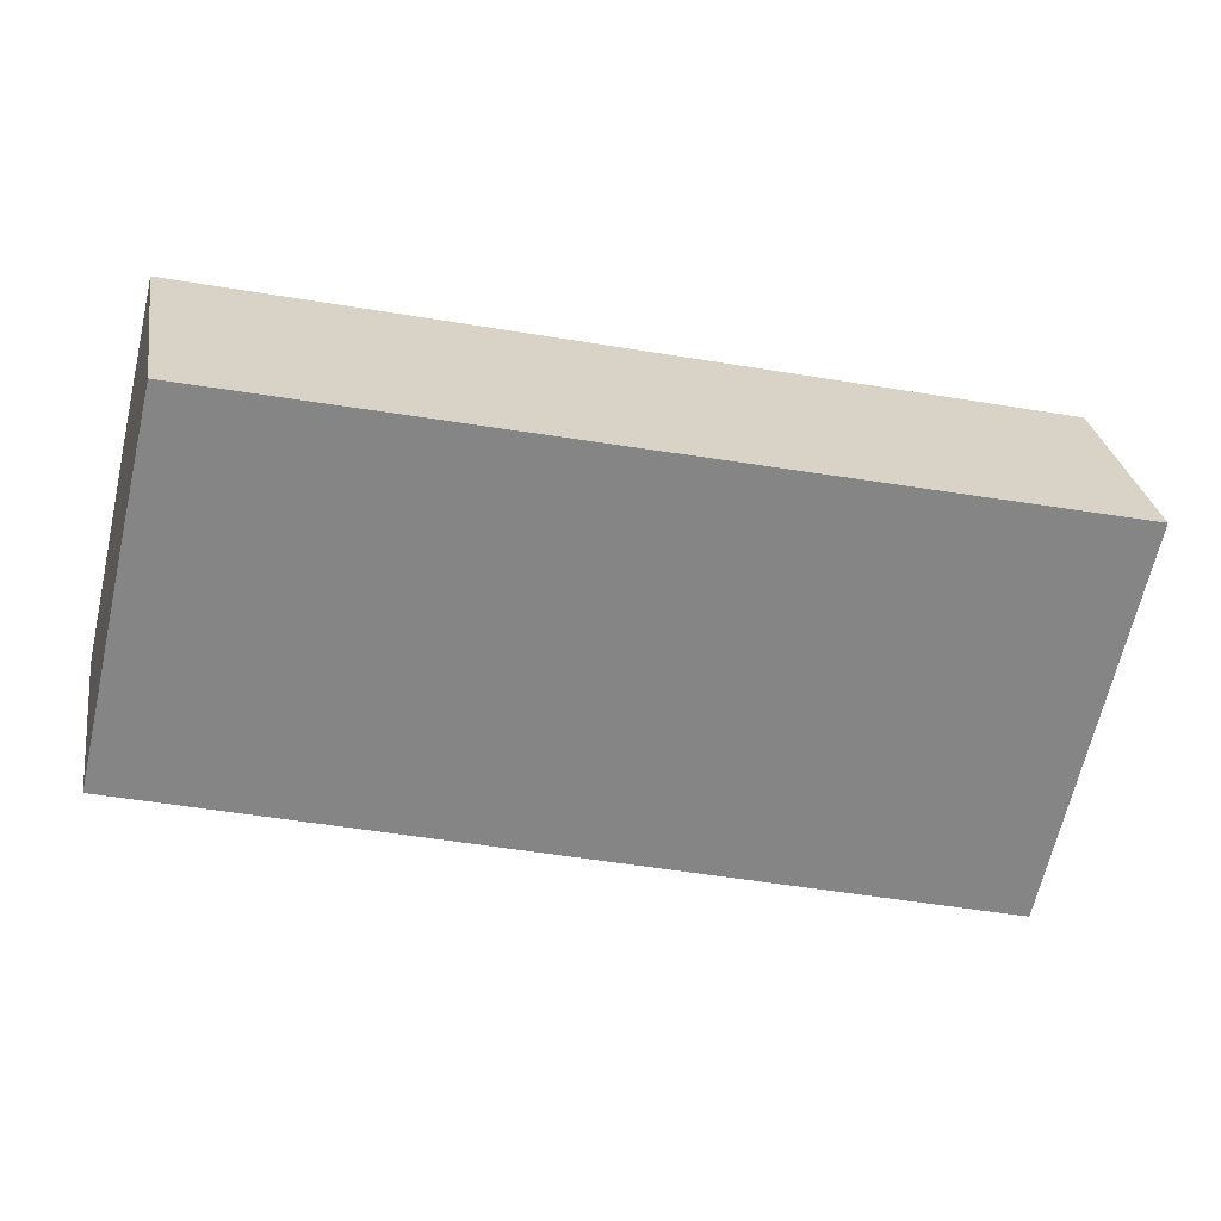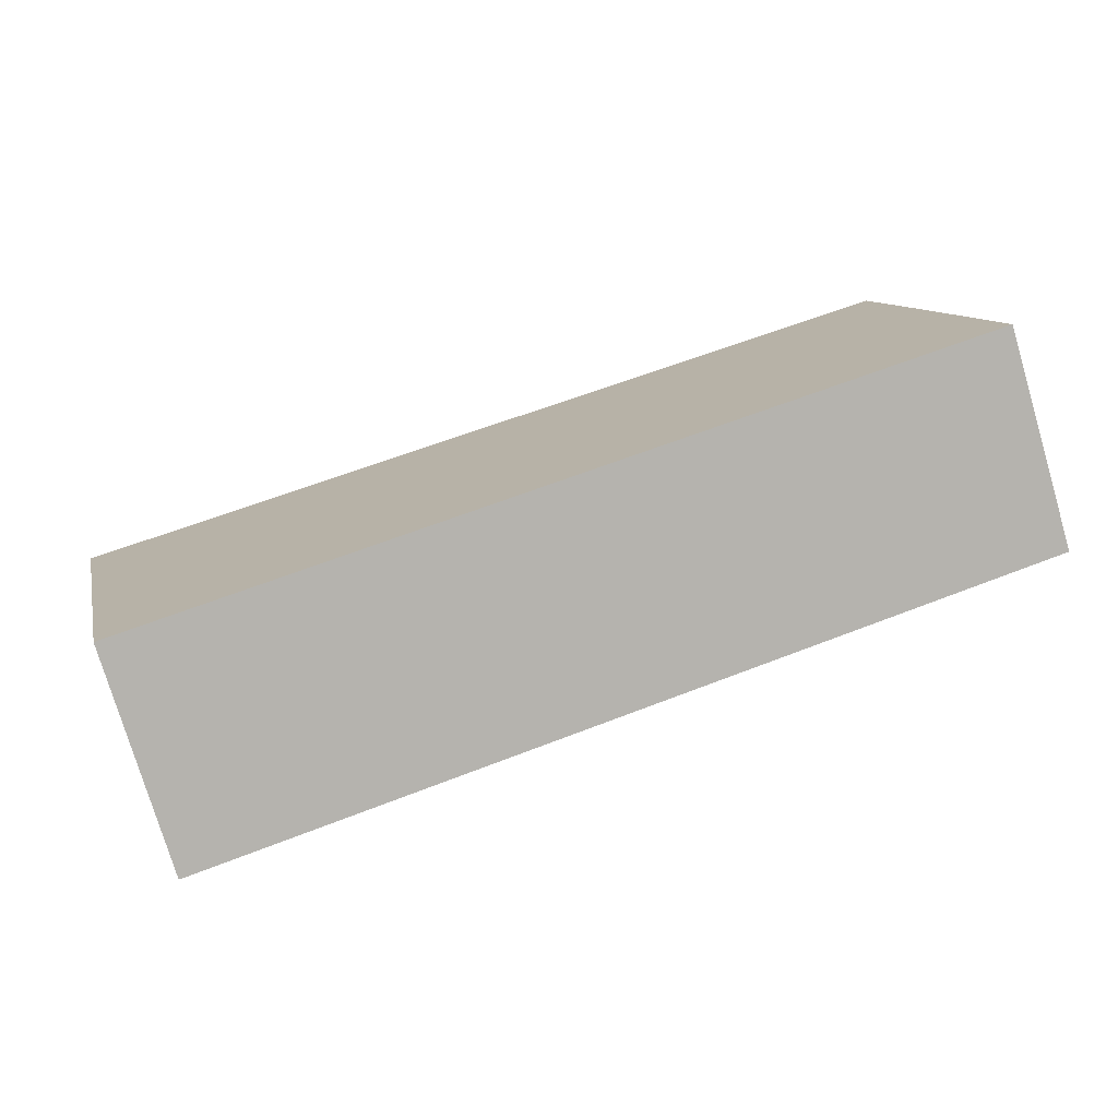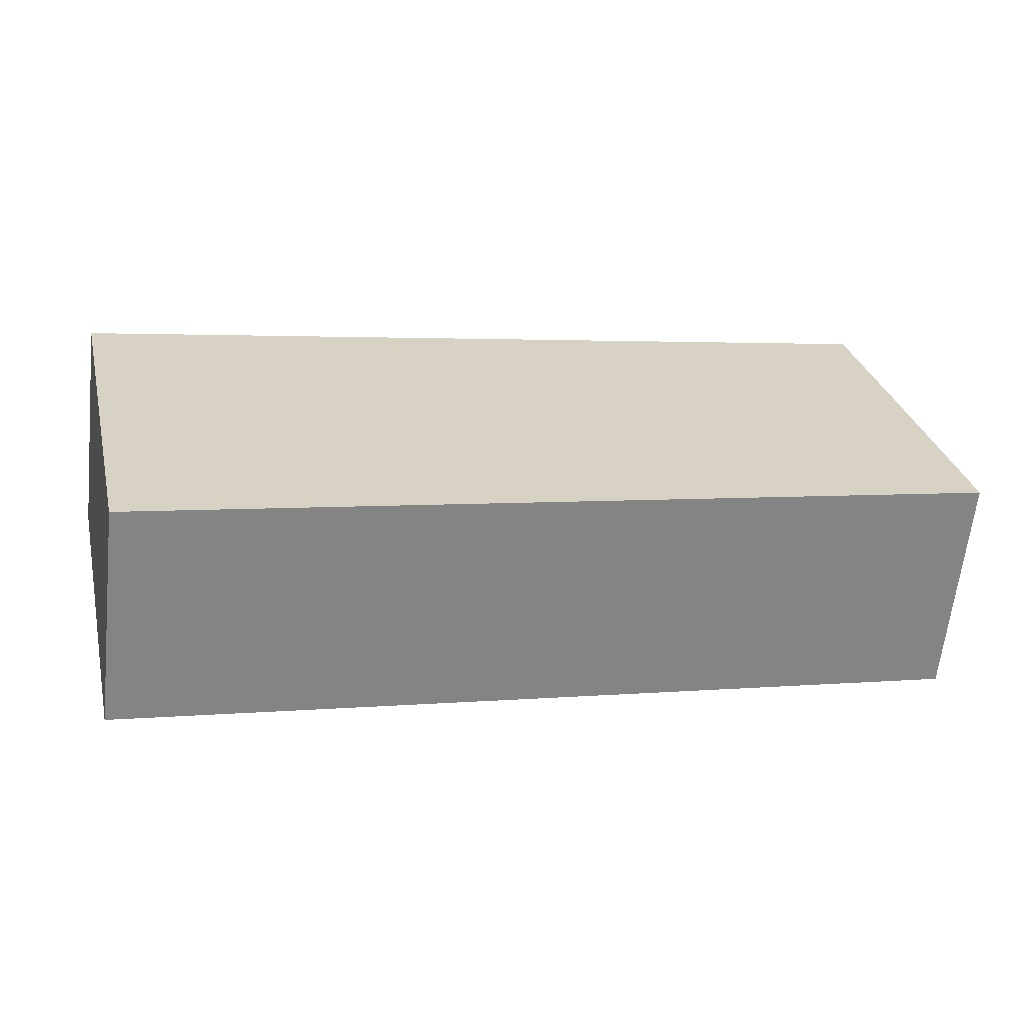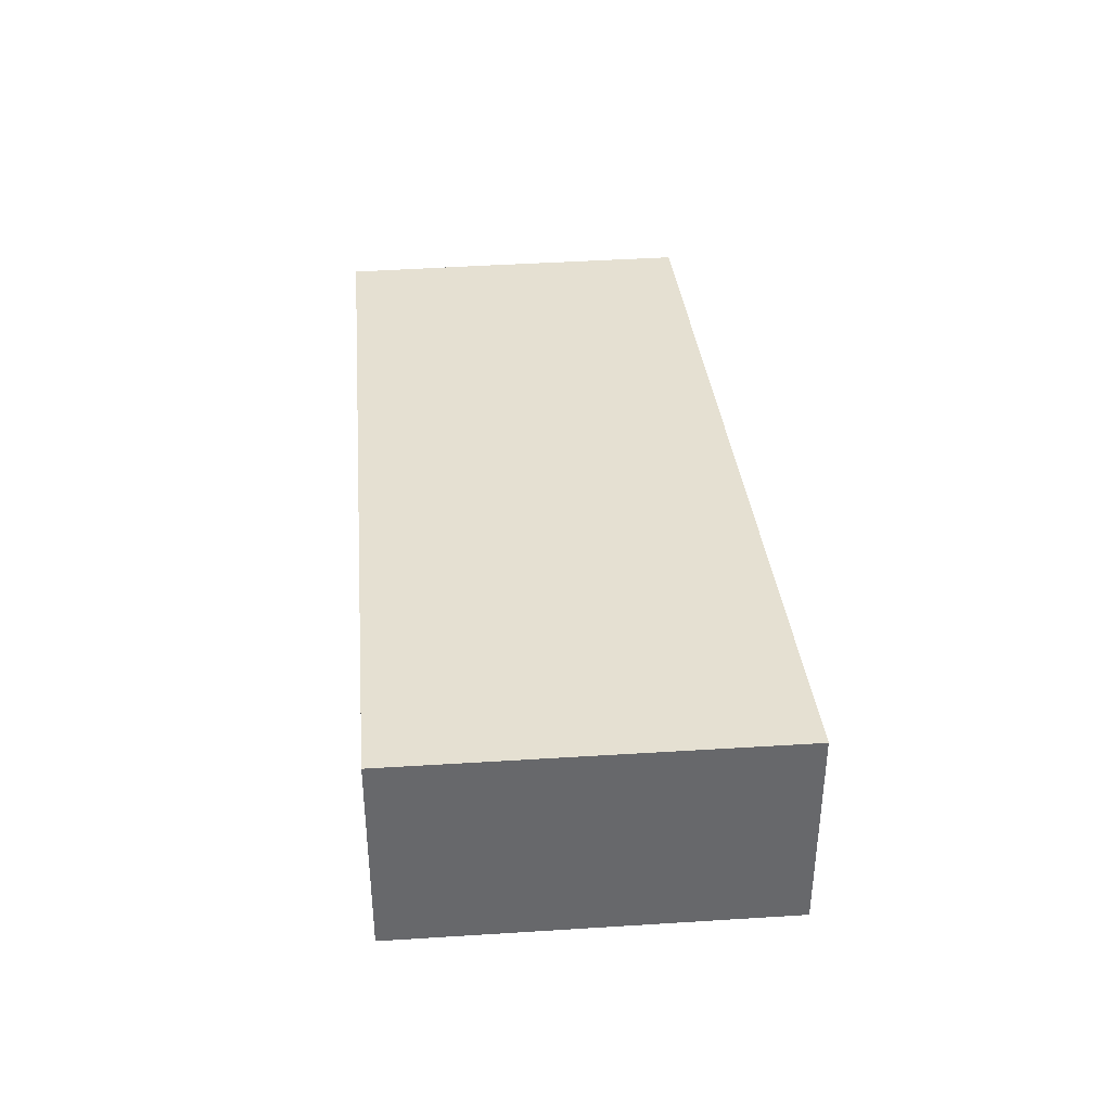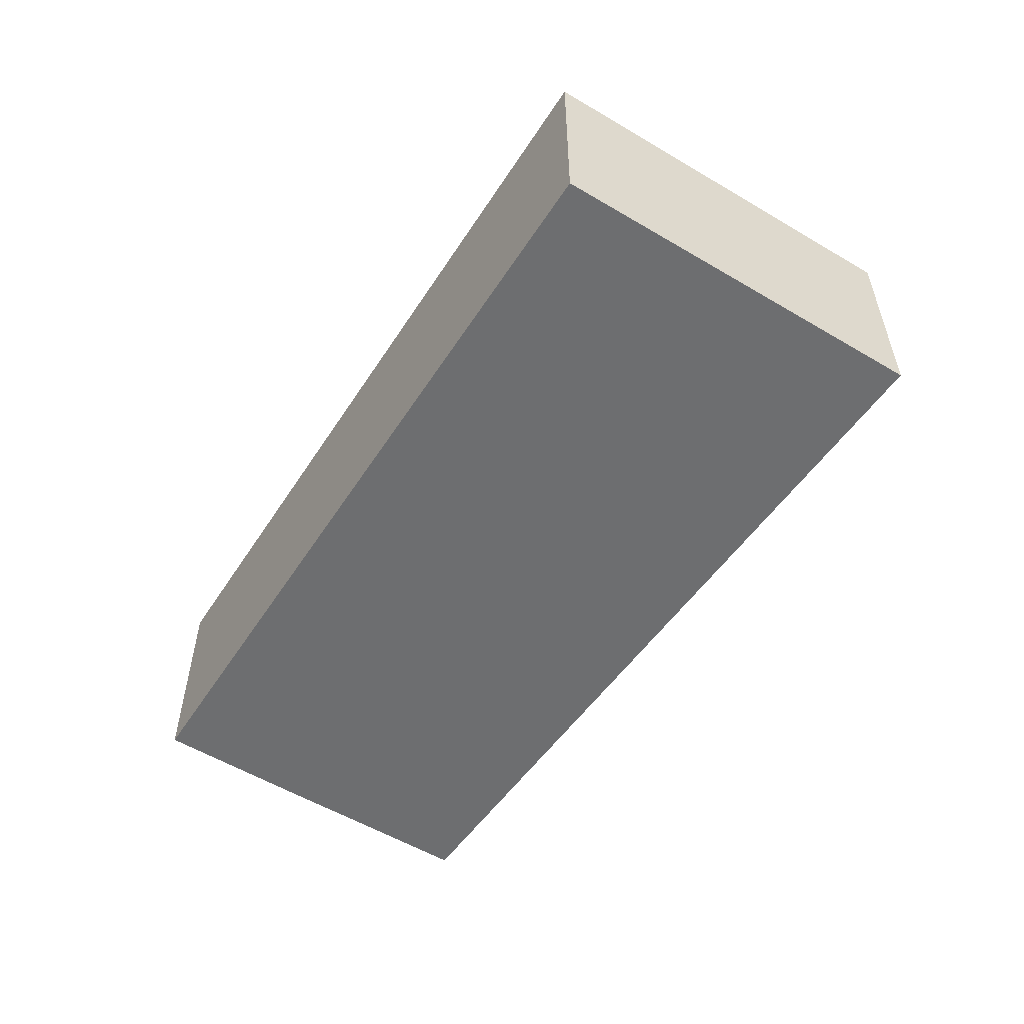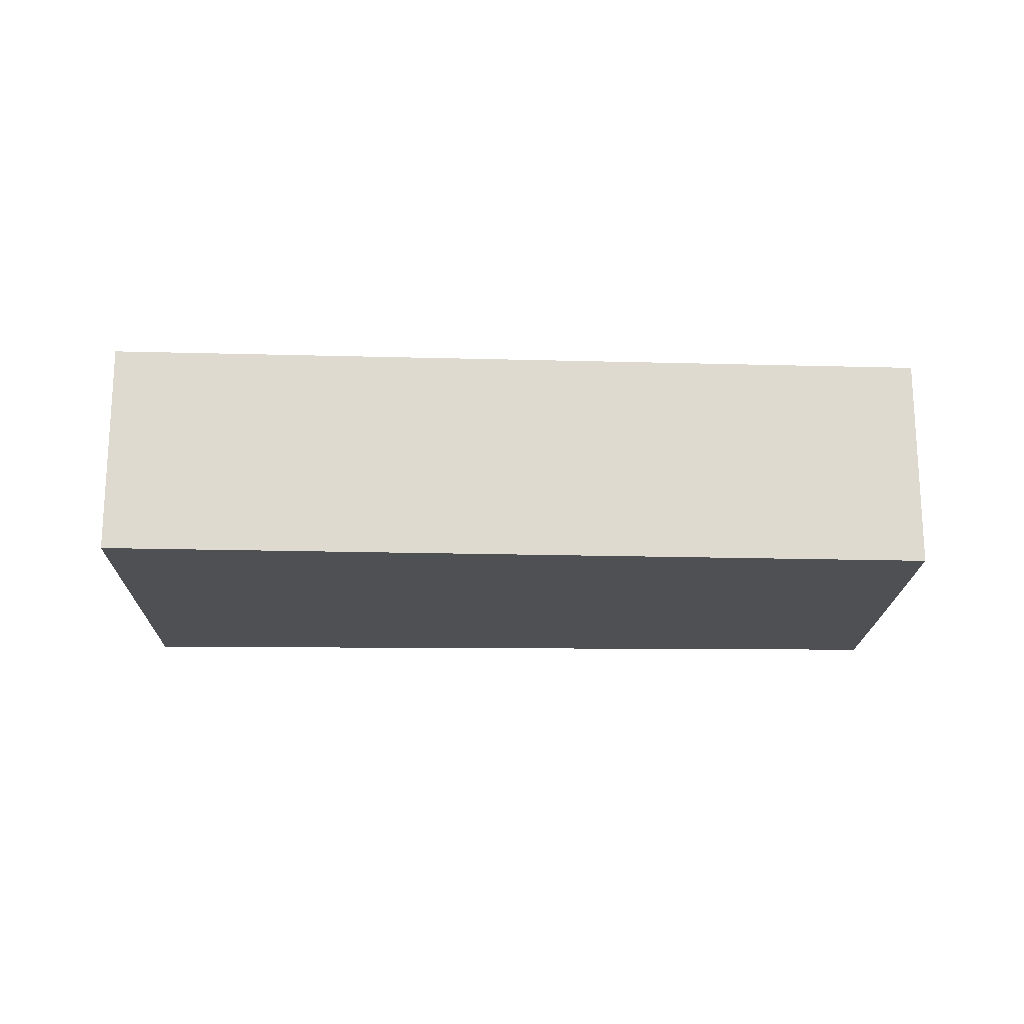
<metadata>
{"format":"obj","ext":"obj","renderer":"f3d","projection":"perspective","resolution":1024,"background":"white","views":[{"elev":28.6,"azim":-8.9,"up":"+Z"},{"elev":-76.3,"azim":-163.5,"up":"+Z"},{"elev":-62.9,"azim":173.8,"up":"+Z"},{"elev":37.8,"azim":97.9,"up":"+Y"},{"elev":-54.3,"azim":70.4,"up":"+Y"},{"elev":-18.6,"azim":-168.3,"up":"+Y"}]}
</metadata>
<code>
v  16.32 6.502 7.717
v  1.477 6.502 6.385
v  2.535 6.502 10.82
v  27.16 6.502 5.278
v  27.08 6.502 4.895
v  24.57 6.502 -6.445
v  0 6.502 3.981e-16
v  2.535 -6.625e-16 10.82
v  16.32 -4.725e-16 7.717
v  27.16 -3.232e-16 5.278
v  24.57 3.946e-16 -6.445
v  27.08 -2.997e-16 4.895
v  0 0 0
v  1.477 -3.91e-16 6.385
g defaultobject
f 1 2 3
f 2 1 4
f 2 4 5
f 2 5 6
f 2 6 7
f 8 1 3
f 1 8 9
f 1 9 4
f 4 9 10
f 10 5 4
f 5 10 6
f 6 10 11
f 11 10 12
f 11 7 6
f 7 11 13
f 2 8 3
f 8 2 7
f 8 7 14
f 14 7 13
f 9 12 10
f 12 9 11
f 11 9 13
f 13 9 8
f 13 8 14

</code>
